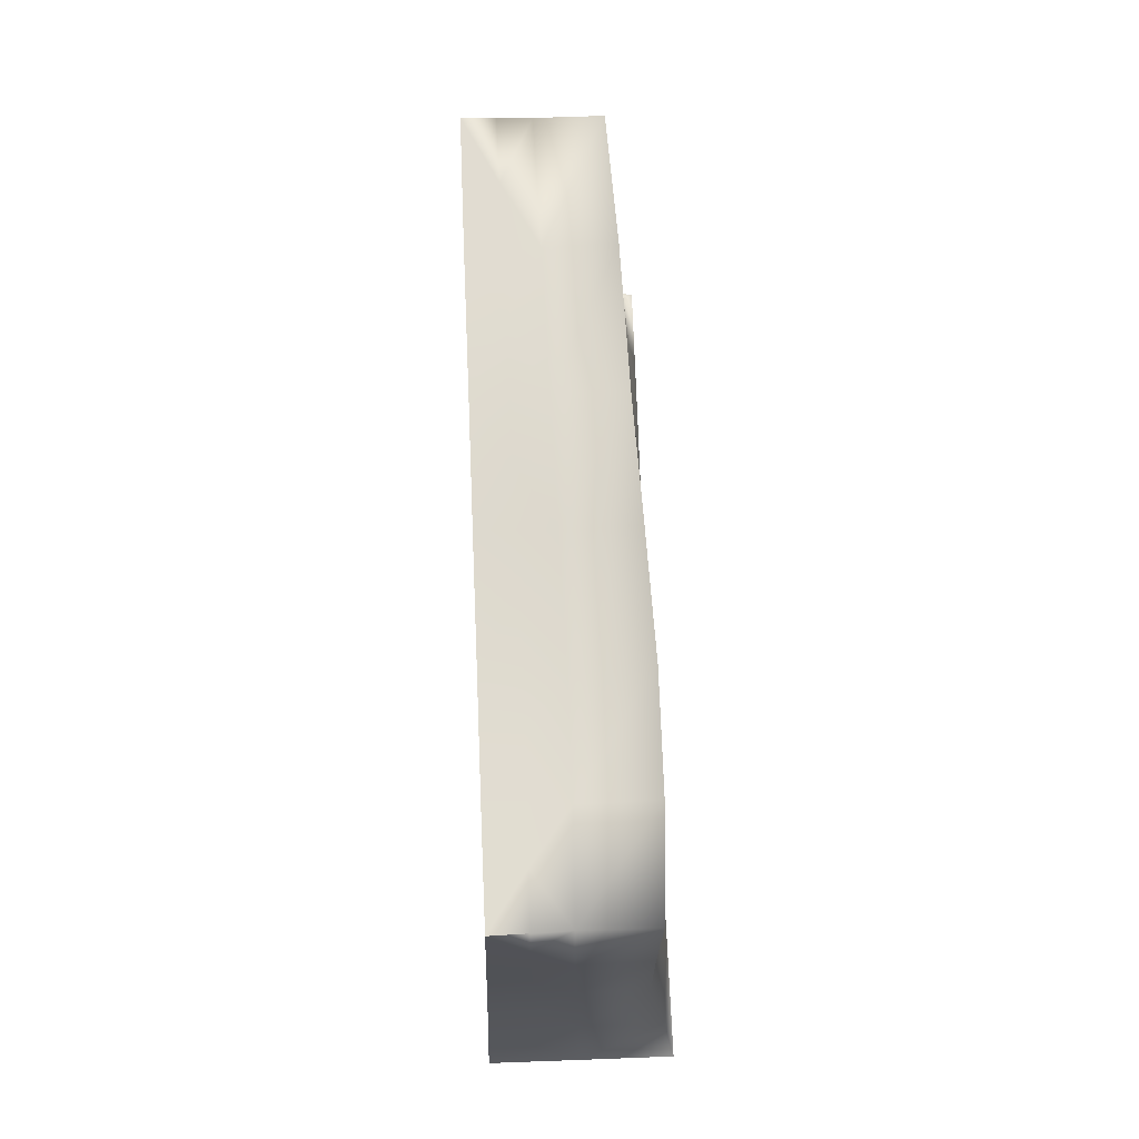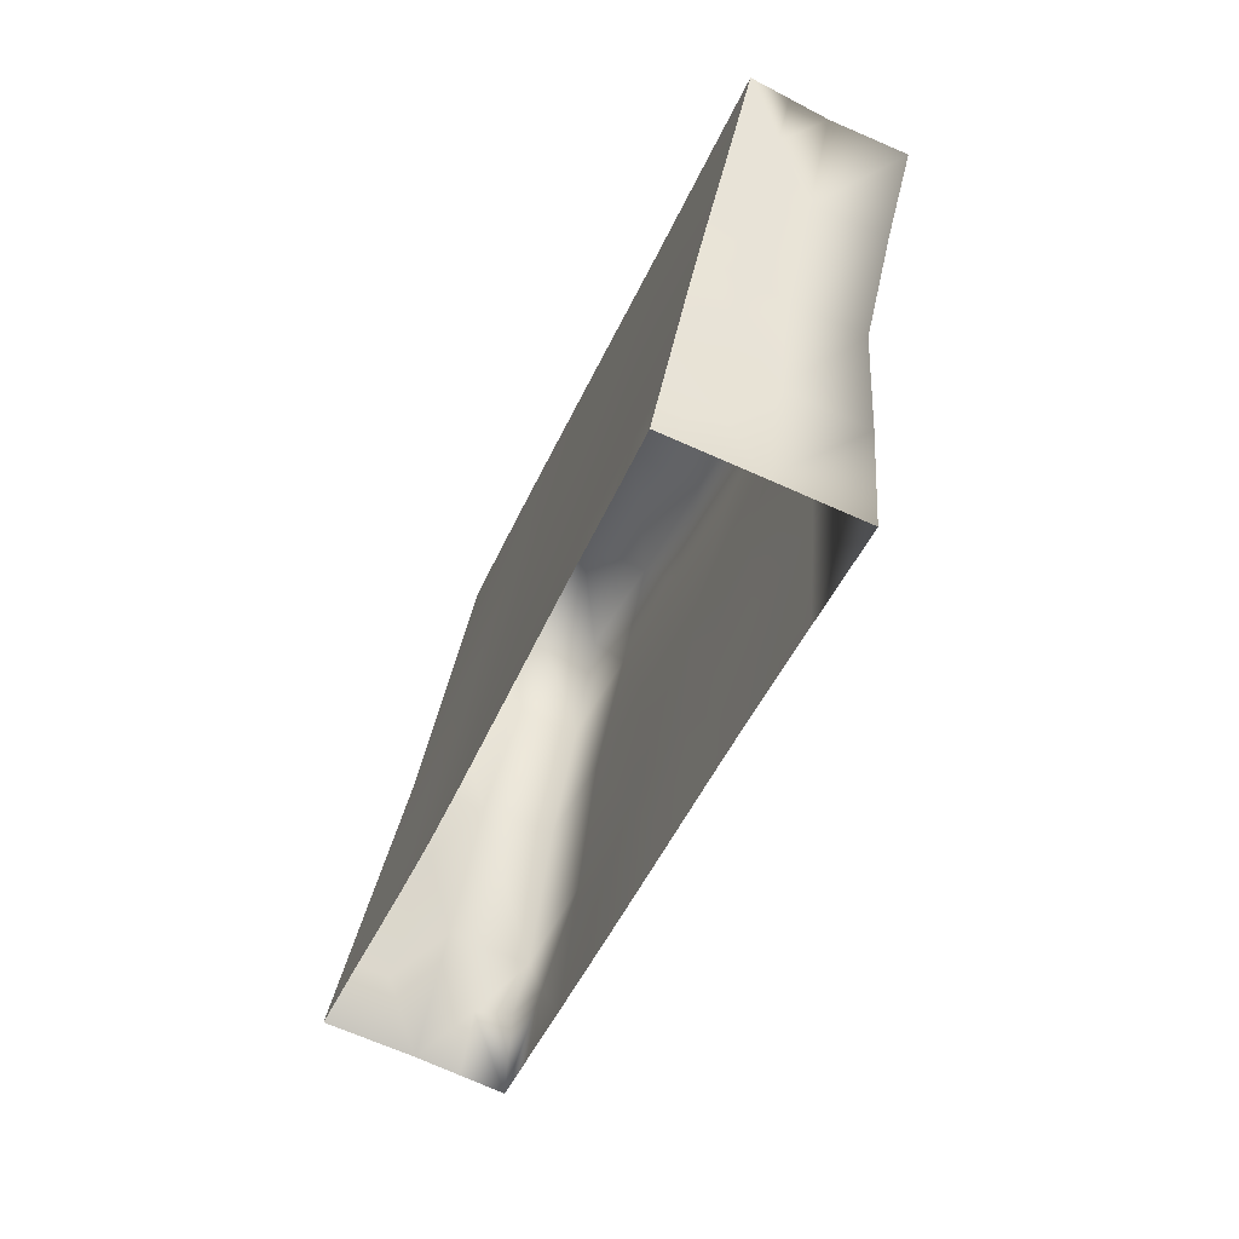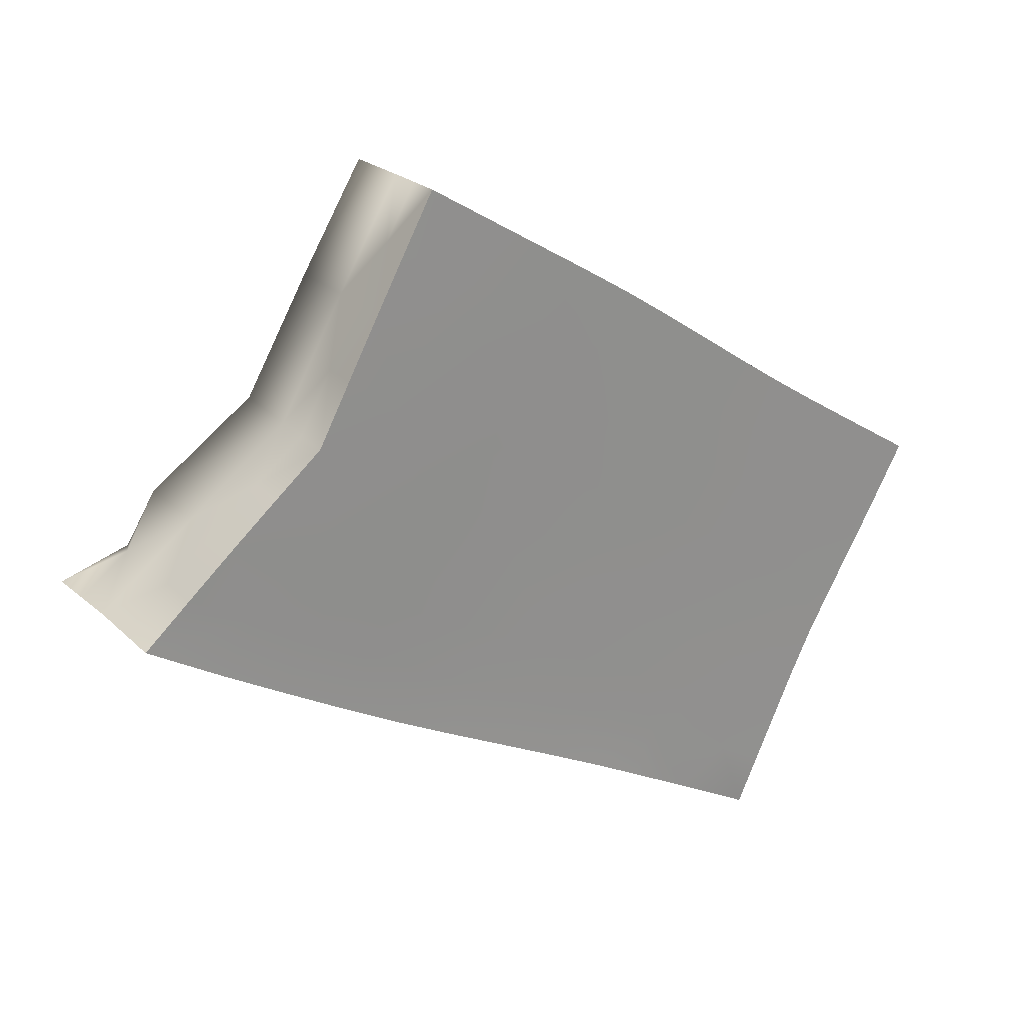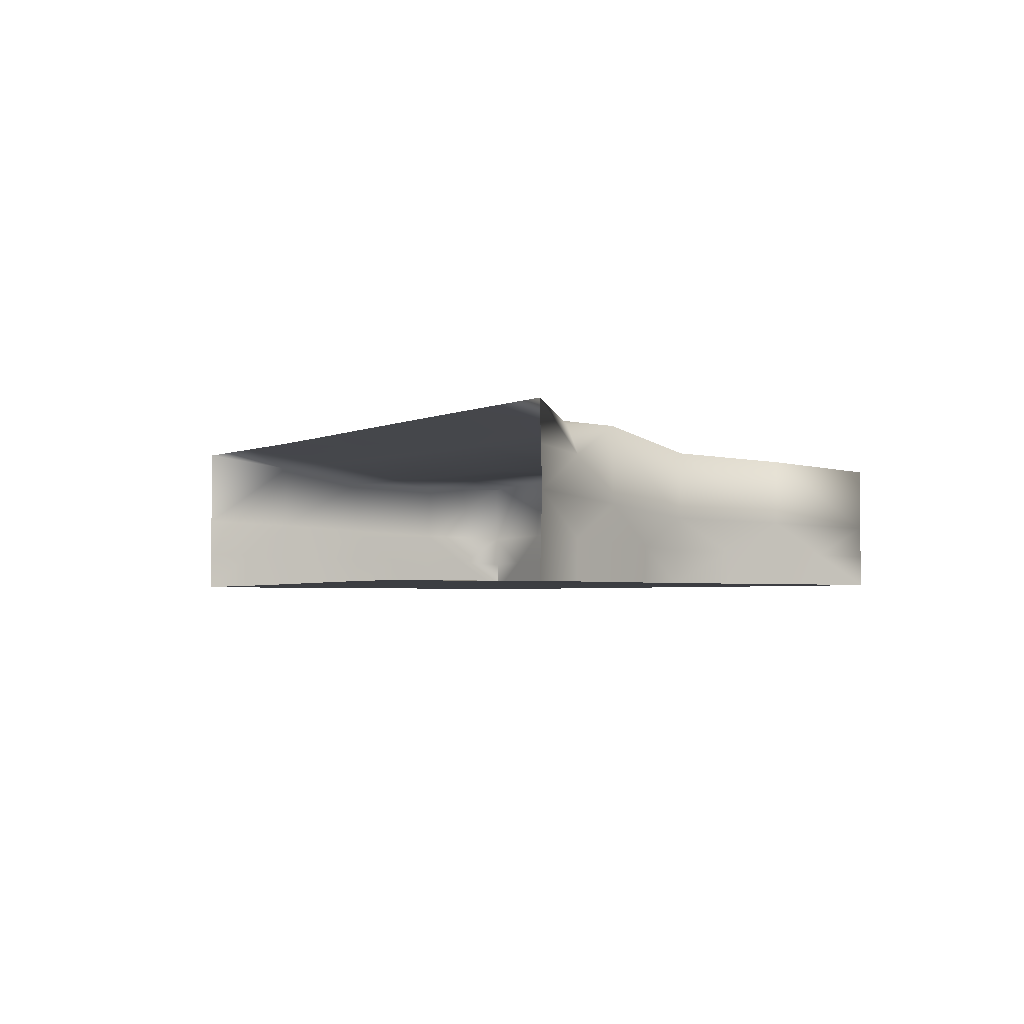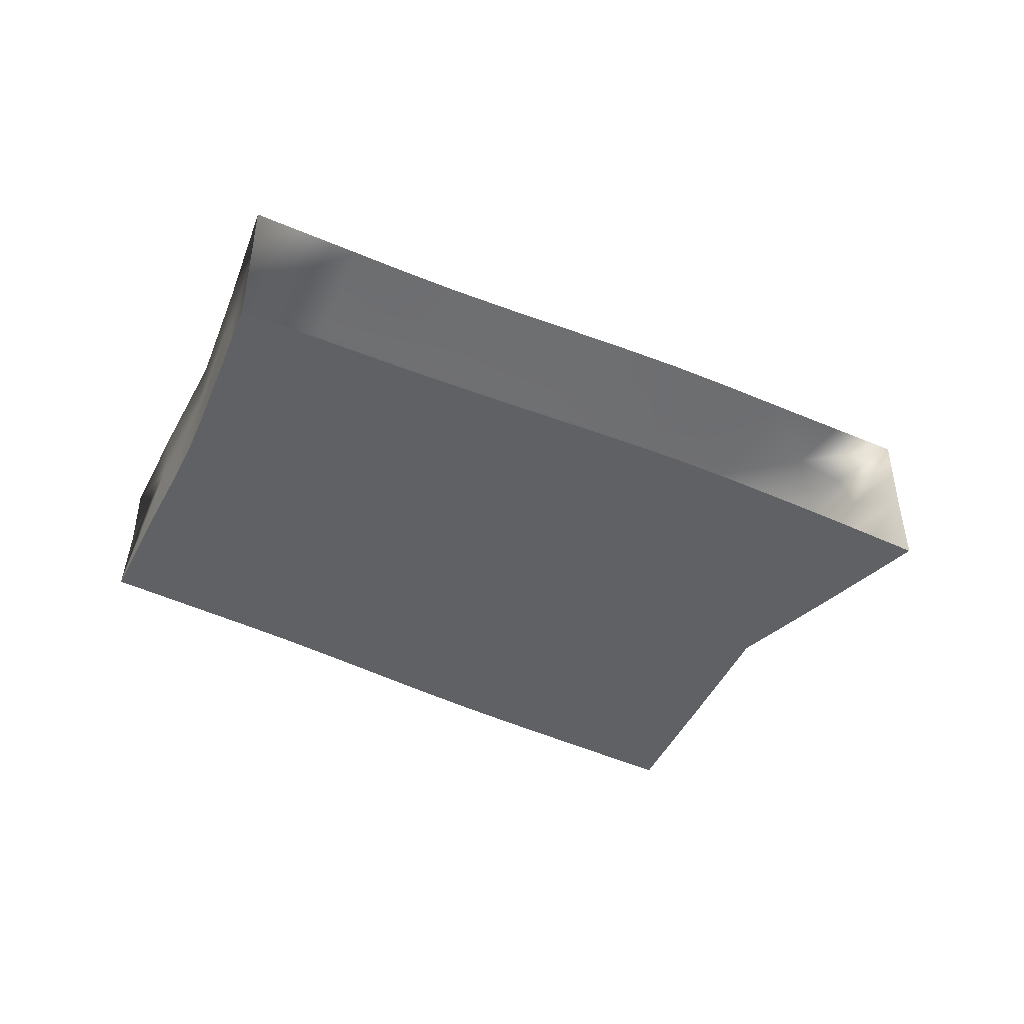
<metadata>
{"format":"obj","ext":"obj","renderer":"f3d","projection":"perspective","resolution":1024,"background":"white","views":[{"elev":37.5,"azim":87.2,"up":"+Z"},{"elev":-71.9,"azim":66.2,"up":"+Z"},{"elev":24.4,"azim":-34.8,"up":"+Z"},{"elev":-2.7,"azim":-91.7,"up":"+Y"},{"elev":-46.6,"azim":-175.7,"up":"+Y"}]}
</metadata>
<code>
g PS-Area04_08
v -4318 -1698 4804
v -4415 -1660 4606
v -4413 -1823 4605
v -4317 -1835 4802
v -4506 -1815 4406
v -4506 -1630 4406
v -4071 -1700 5215
v -4188 -1702 5015
v -4191 -1844 5008
v -4072 -1851 5215
v -4317 -1835 4802
v -4318 -1698 4804
v -4454 -1688 5469
v -4255 -1689 5335
v -4256 -1845 5331
v -4453 -1845 5457
v -4072 -1851 5215
v -4071 -1700 5215
v -4875 -1710 5760
v -4664 -1699 5615
v -4662 -1850 5608
v -4872 -1856 5759
v -4453 -1845 5457
v -4454 -1688 5469
v -5355 -1731 6057
v -5125 -1718 5916
v -5120 -1860 5914
v -5352 -1866 6057
v -4872 -1856 5759
v -4875 -1710 5760
v -5614 -1707 5597
v -5481 -1716 5836
v -5481 -1858 5835
v -5618 -1853 5592
v -5352 -1866 6057
v -5355 -1731 6057
v -5618 -1853 5592
v -5821 -1832 5427
v -5820 -1664 5425
v -5614 -1707 5597
v -5401 -1702 5463
v -5572 -1663 5278
v -5328 -1665 5131
v -5187 -1702 5329
v -5614 -1707 5597
v -5820 -1664 5425
v -4318 -1698 4804
v -4507 -1699 4928
v -4615 -1661 4730
v -4415 -1660 4606
v -4832 -1663 4859
v -4728 -1703 5061
v -4721 -1630 4531
v -4728 -1703 5061
v -4958 -1703 5195
v -5080 -1664 4995
v -4832 -1663 4859
v -5328 -1665 5131
v -5187 -1702 5329
v -5187 -1702 5329
v -5021 -1706 5561
v -5256 -1708 5702
v -5401 -1702 5463
v -5125 -1718 5916
v -4875 -1710 5760
v -5355 -1731 6057
v -5481 -1716 5836
v -5187 -1702 5329
v -4958 -1703 5195
v -4798 -1698 5418
v -5021 -1706 5561
v -4575 -1690 5275
v -4728 -1703 5061
v -4454 -1688 5469
v -4664 -1699 5615
v -4875 -1710 5760
v -4728 -1703 5061
v -4507 -1699 4928
v -4370 -1693 5140
v -4575 -1690 5275
v -4188 -1702 5015
v -4071 -1700 5215
v -4255 -1689 5335
v -4454 -1688 5469
v -4506 -2000 4406
v -4458 -2000 4505
v -4459 -1909 4505
v -4506 -1907 4406
v -4410 -2000 4604
v -4411 -1912 4604
v -4363 -1914 4703
v -4312 -1917 4803
v -4362 -2000 4703
v -4310 -2000 4802
v -5012 -1647 4826
v -5068 -1630 4726
v -4942 -1630 4659
v -4942 -1630 4659
v -4828 -1630 4594
v -4776 -1646 4695
v -5355 -2001 6059
v -5419 -2001 5946
v -5418 -1931 5946
v -5237 -1932 5985
v -5238 -2002 5986
v -5355 -2001 6059
v -5354 -1934 6058
v -5119 -1931 5912
v -5120 -2002 5912
v -4878 -1928 5760
v -4997 -1930 5836
v -4998 -2002 5836
v -4879 -2001 5761
v -5354 -1934 6058
v -5484 -2000 5831
v -5483 -1929 5831
v -5550 -1928 5711
v -5619 -1926 5588
v -5551 -2000 5709
v -5620 -2000 5584
v -4889 -1647 4759
v -5620 -2000 5584
v -5721 -2000 5504
v -5720 -1921 5507
v -4889 -1647 4759
v -5469 -1630 4935
v -5335 -1630 4863
v -5269 -1647 4963
v -5398 -1647 5034
v -5202 -1630 4795
v -5141 -1647 4895
v -5821 -2000 5424
v -5820 -1916 5426
v -5787 -1644 5265
v -5886 -1666 5324
v -6017 -1623 5260
v -5878 -1625 5178
v -5740 -1626 5096
v -5604 -1628 5014
v -5527 -1646 5109
v -5398 -1647 5034
v -5469 -1630 4935
v -6016 -1812 5265
v -6016 -1718 5263
v -5918 -1733 5344
v -4310 -2000 4802
v -4251 -2000 4903
v -4252 -1920 4904
v -4312 -1917 4803
v -4188 -2000 5006
v -4190 -1922 5007
v -4128 -1924 5112
v -4067 -1926 5217
v -4125 -2001 5112
v -4062 -2001 5220
v -4062 -2001 5220
v -4158 -2001 5280
v -4161 -1925 5277
v -4067 -1926 5217
v -4255 -2001 5342
v -4256 -1924 5337
v -4355 -1923 5400
v -4456 -1923 5466
v -4355 -2001 5405
v -4457 -2001 5472
v -5619 -1926 5588
v -5919 -1911 5344
v -6016 -1906 5263
v -5919 -2000 5342
v -6017 -2000 5260
v -5886 -1666 5324
v -4768 -1927 5686
v -4770 -2001 5687
v -4879 -2001 5761
v -4878 -1928 5760
v -4664 -1926 5612
v -4665 -2001 5615
v -4456 -1923 5466
v -4559 -1924 5538
v -4560 -2001 5543
v -4457 -2001 5472
f 20 24 23
f 19 20 21
f 23 21 20
f 21 23 179
f 178 179 23
f 179 178 181
f 21 22 19
f 181 180 179
f 180 177 179
f 176 179 177
f 179 176 21
f 172 21 176
f 21 172 22
f 175 22 172
f 176 177 172
f 173 172 177
f 172 173 174
f 174 175 172
f 140 141 43
f 141 140 142
f 139 142 140
f 140 138 139
f 138 140 42
f 43 42 140
f 42 43 41
f 44 41 43
f 42 41 45
f 45 46 42
f 134 42 46
f 42 134 138
f 137 138 134
f 46 135 134
f 136 134 135
f 134 136 137
f 145 171 39
f 171 145 136
f 144 136 145
f 39 40 37
f 145 39 38
f 37 38 39
f 38 37 124
f 166 124 37
f 124 166 122
f 133 38 124
f 144 145 143
f 38 143 145
f 143 38 167
f 133 167 38
f 167 133 132
f 124 132 133
f 132 124 123
f 122 123 124
f 132 169 167
f 167 168 143
f 168 167 170
f 169 170 167
f 9 10 7
f 10 9 152
f 151 152 9
f 152 151 150
f 148 150 151
f 150 148 147
f 146 147 148
f 150 154 152
f 7 8 9
f 11 8 12
f 8 11 9
f 148 9 11
f 9 148 151
f 148 149 146
f 149 148 11
f 152 153 10
f 153 152 155
f 154 155 152
f 12 81 78
f 79 78 81
f 78 79 77
f 80 77 79
f 84 80 83
f 79 83 80
f 83 79 82
f 81 82 79
f 165 163 162
f 16 162 163
f 162 16 15
f 13 15 16
f 15 13 14
f 162 164 165
f 14 17 15
f 17 14 18
f 158 17 159
f 17 158 15
f 161 15 158
f 15 161 162
f 160 162 161
f 162 160 164
f 156 157 158
f 160 158 157
f 158 160 161
f 158 159 156
f 91 89 93
f 89 91 90
f 3 90 91
f 90 3 87
f 5 87 3
f 87 5 88
f 85 86 87
f 89 87 86
f 87 89 90
f 87 88 85
f 91 93 94
f 2 5 3
f 5 2 6
f 3 1 2
f 1 3 4
f 91 4 3
f 4 91 92
f 94 92 91
f 49 47 48
f 47 49 50
f 53 50 49
f 50 53 6
f 51 48 52
f 48 51 49
f 100 49 51
f 49 100 53
f 99 53 100
f 51 125 100
f 98 100 125
f 100 98 99
f 104 109 105
f 109 104 108
f 27 108 104
f 108 27 111
f 29 111 27
f 111 29 110
f 109 108 111
f 104 105 106
f 110 113 111
f 112 111 113
f 111 112 109
f 26 29 27
f 29 26 30
f 27 25 26
f 25 27 28
f 104 28 27
f 28 104 107
f 106 107 104
f 128 127 130
f 127 128 126
f 129 126 128
f 58 129 128
f 58 55 59
f 55 58 56
f 128 56 58
f 56 128 131
f 130 131 128
f 131 130 95
f 96 95 130
f 95 96 97
f 56 131 95
f 56 54 55
f 54 56 57
f 95 57 56
f 57 95 121
f 97 121 95
f 71 75 76
f 75 71 70
f 68 70 71
f 70 68 69
f 70 74 75
f 74 70 72
f 69 72 70
f 72 69 73
f 36 35 32
f 33 32 35
f 32 33 31
f 34 31 33
f 33 35 103
f 114 103 35
f 103 114 101
f 101 102 103
f 118 34 117
f 33 117 34
f 117 33 116
f 103 116 33
f 116 103 115
f 102 115 103
f 117 116 115
f 115 119 117
f 120 117 119
f 117 120 118
f 31 63 67
f 62 67 63
f 67 62 66
f 64 66 62
f 65 64 61
f 62 61 64
f 61 62 60
f 63 60 62
v -4618 -2000 5438
v -4728 -2000 5511
v -4665 -2001 5615
v -4560 -2001 5543
v -4457 -2001 5472
v -4511 -2000 5367
v -4679 -1999 5330
v -4795 -1999 5403
v -4569 -1999 5259
v -4838 -2000 5583
v -4910 -1999 5475
v -5026 -1999 5548
v -4951 -2000 5656
v -4770 -2001 5687
v -4879 -2001 5761
v -4987 -1997 5360
v -5064 -1995 5247
v -5185 -1995 5318
v -5106 -1997 5432
v -4867 -1997 5287
v -4940 -1996 5175
v -4698 -1997 5034
v -4815 -1996 5102
v -4747 -1998 5215
v -4633 -1998 5145
v -4935 -1995 4647
v -4886 -1995 4750
v -4775 -1996 4687
v -4564 -1998 4565
v -4458 -2000 4505
v -4506 -2000 4406
v -4615 -1998 4468
v -4512 -1998 4663
v -4410 -2000 4604
v -4669 -1997 4626
v -4614 -1997 4721
v -4693 -1997 4511
v -4460 -1999 4760
v -4558 -1998 4817
v -4500 -1998 4916
v -4405 -1999 4859
v -4362 -2000 4703
v -4310 -2000 4802
v -4656 -1997 4874
v -4762 -1996 4935
v -4698 -1997 5034
v -4596 -1997 4973
v -4716 -1996 4780
v -4824 -1995 4842
v -4822 -1997 4584
v -5530 -1993 5105
v -5661 -1995 5184
v -5577 -1996 5273
v -5588 -1993 5000
v -5722 -1995 5080
v -5454 -1994 5197
v -5606 -1998 5432
v -5721 -2000 5504
v -5620 -2000 5584
v -5519 -1998 5526
v -5699 -1998 5348
v -5821 -2000 5424
v -5492 -1996 5361
v -5409 -1997 5457
v -5790 -1997 5263
v -5185 -1995 5318
v -5259 -1993 5218
v -5377 -1995 5289
v -5299 -1996 5388
v -5329 -1992 5123
v -5399 -1991 5029
v -6017 -2000 5260
v -5919 -2000 5342
v -5856 -1998 5160
v -5454 -1991 4923
f 182 186 187
f 186 182 185
f 199 200 197
f 193 197 200
f 197 193 192
f 191 192 193
f 192 191 189
f 183 189 191
f 189 183 182
f 184 182 183
f 182 184 185
f 184 191 195
f 191 184 183
f 189 197 192
f 197 189 201
f 196 195 191
f 191 194 196
f 194 191 193
f 187 190 182
f 188 182 190
f 182 188 189
f 205 189 188
f 189 205 201
f 202 201 205
f 201 202 197
f 198 197 202
f 197 198 199
f 190 205 188
f 205 190 206
f 205 206 203
f 205 204 202
f 204 205 203
f 215 211 210
f 212 210 211
f 210 212 213
f 215 219 223
f 219 215 214
f 224 223 219
f 219 222 224
f 222 219 221
f 215 210 214
f 217 214 210
f 214 217 219
f 220 219 217
f 219 220 221
f 225 221 220
f 221 225 228
f 227 228 225
f 217 225 220
f 225 217 229
f 213 218 210
f 216 210 218
f 210 216 217
f 209 217 216
f 217 209 229
f 230 229 209
f 229 230 225
f 226 225 230
f 225 226 227
f 216 218 209
f 231 209 218
f 209 231 207
f 207 208 209
f 230 209 208
f 241 245 238
f 244 238 245
f 238 244 234
f 249 234 244
f 234 249 237
f 251 237 249
f 237 251 232
f 252 232 251
f 232 252 256
f 232 234 237
f 234 232 233
f 249 245 250
f 245 249 244
f 249 248 251
f 248 249 247
f 250 247 249
f 240 238 239
f 238 240 241
f 256 235 232
f 236 232 235
f 232 236 233
f 246 233 236
f 233 246 234
f 242 234 246
f 234 242 238
f 243 238 242
f 238 243 239
f 246 243 242
f 243 246 254
f 253 254 246
f 246 255 253
f 255 246 236
v -5120 -2002 5912
v -4998 -2002 5836
v -5069 -2000 5730
v -5187 -2001 5803
v -4879 -2001 5761
v -4951 -2000 5656
v -5257 -2000 5691
v -5371 -2000 5761
v -5304 -2001 5875
v -5484 -2000 5831
v -5419 -2001 5946
v -5026 -1999 5548
v -5142 -1999 5619
v -5355 -2001 6059
v -5238 -2002 5986
v -5441 -1999 5640
v -5519 -1998 5526
v -5620 -2000 5584
v -5551 -2000 5709
v -5331 -1998 5571
v -5409 -1997 5457
v -5219 -1997 5502
v -5106 -1997 5432
v -5299 -1996 5388
v -5185 -1995 5318
v -4344 -2000 4962
v -4251 -2000 4903
v -4310 -2000 4802
v -4405 -1999 4859
v -4281 -2000 5068
v -4188 -2000 5006
v -4438 -1999 5022
v -4374 -2000 5130
v -4500 -1998 4916
v -4219 -2001 5174
v -4314 -2001 5236
v -4255 -2001 5342
v -4158 -2001 5280
v -4125 -2001 5112
v -4062 -2001 5220
v -4410 -2001 5300
v -4511 -2000 5367
v -4457 -2001 5472
v -4355 -2001 5405
v -4569 -1999 5259
v -4469 -2000 5193
v -4532 -1999 5082
v -4596 -1997 4973
v -4633 -1998 5145
v -4698 -1997 5034
f 293 294 291
f 296 291 294
f 291 296 295
f 293 297 300
f 297 293 292
f 301 298 297
f 299 297 298
f 297 299 300
f 293 291 292
f 289 292 291
f 292 289 297
f 302 297 289
f 297 302 301
f 303 301 302
f 301 303 305
f 306 305 303
f 289 303 302
f 303 289 288
f 295 287 291
f 286 291 287
f 291 286 289
f 282 289 286
f 289 282 288
f 290 288 282
f 288 290 303
f 304 303 290
f 303 304 306
f 286 287 282
f 283 282 287
f 282 283 284
f 284 285 282
f 290 282 285
f 277 273 272
f 274 272 273
f 272 274 275
f 277 278 280
f 278 277 276
f 268 279 278
f 281 278 279
f 278 281 280
f 277 272 276
f 263 276 272
f 276 263 278
f 269 278 263
f 278 269 268
f 259 268 269
f 268 259 262
f 261 262 259
f 259 263 260
f 263 259 269
f 275 266 272
f 264 272 266
f 272 264 263
f 265 263 264
f 263 265 260
f 257 260 265
f 260 257 259
f 258 259 257
f 259 258 261
f 265 267 270
f 267 265 266
f 264 266 265
f 270 271 265
f 257 265 271
v -5074 -1993 4981
v -4946 -1994 4910
v -5010 -1993 4817
v -5140 -1992 4887
v -4824 -1995 4842
v -4886 -1995 4750
v -5329 -1992 5123
v -5202 -1992 5051
v -5269 -1991 4957
v -5399 -1991 5029
v -5191 -1993 4783
v -5322 -1992 4852
v -5454 -1991 4923
v -4935 -1995 4647
v -5060 -1994 4714
v -4881 -1995 5003
v -4815 -1996 5102
v -4698 -1997 5034
v -4762 -1996 4935
v -5008 -1994 5074
v -4940 -1996 5175
v -5135 -1994 5146
v -5259 -1993 5218
v -5064 -1995 5247
v -5185 -1995 5318
f 327 323 322
f 324 322 323
f 322 324 325
f 331 330 328
f 327 328 330
f 328 327 326
f 313 329 328
f 331 328 329
f 327 322 326
f 307 326 322
f 326 307 328
f 314 328 307
f 328 314 313
f 315 313 314
f 313 315 316
f 319 316 315
f 315 307 310
f 307 315 314
f 325 311 322
f 308 322 311
f 322 308 307
f 309 307 308
f 307 309 310
f 317 310 309
f 310 317 315
f 318 315 317
f 315 318 319
f 309 312 320
f 312 309 311
f 308 311 309
f 320 321 309
f 317 309 321

</code>
